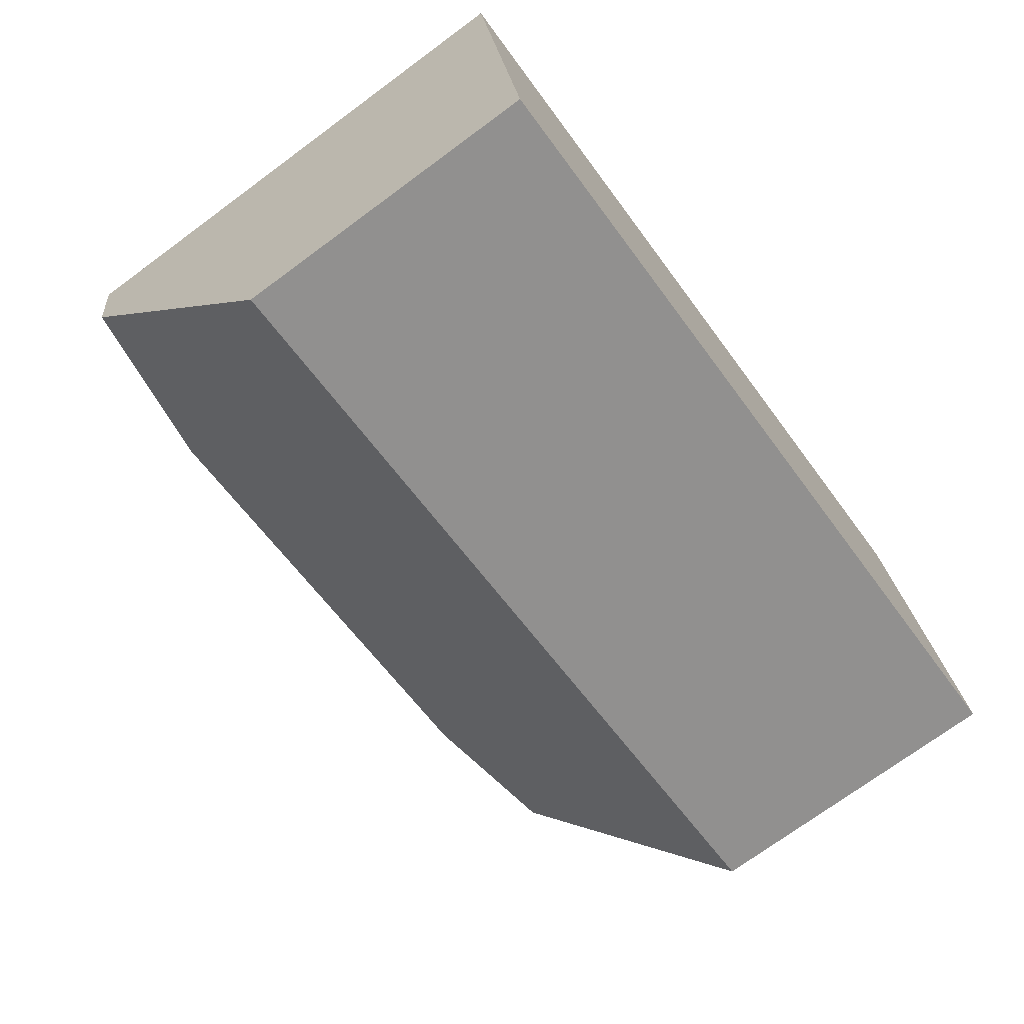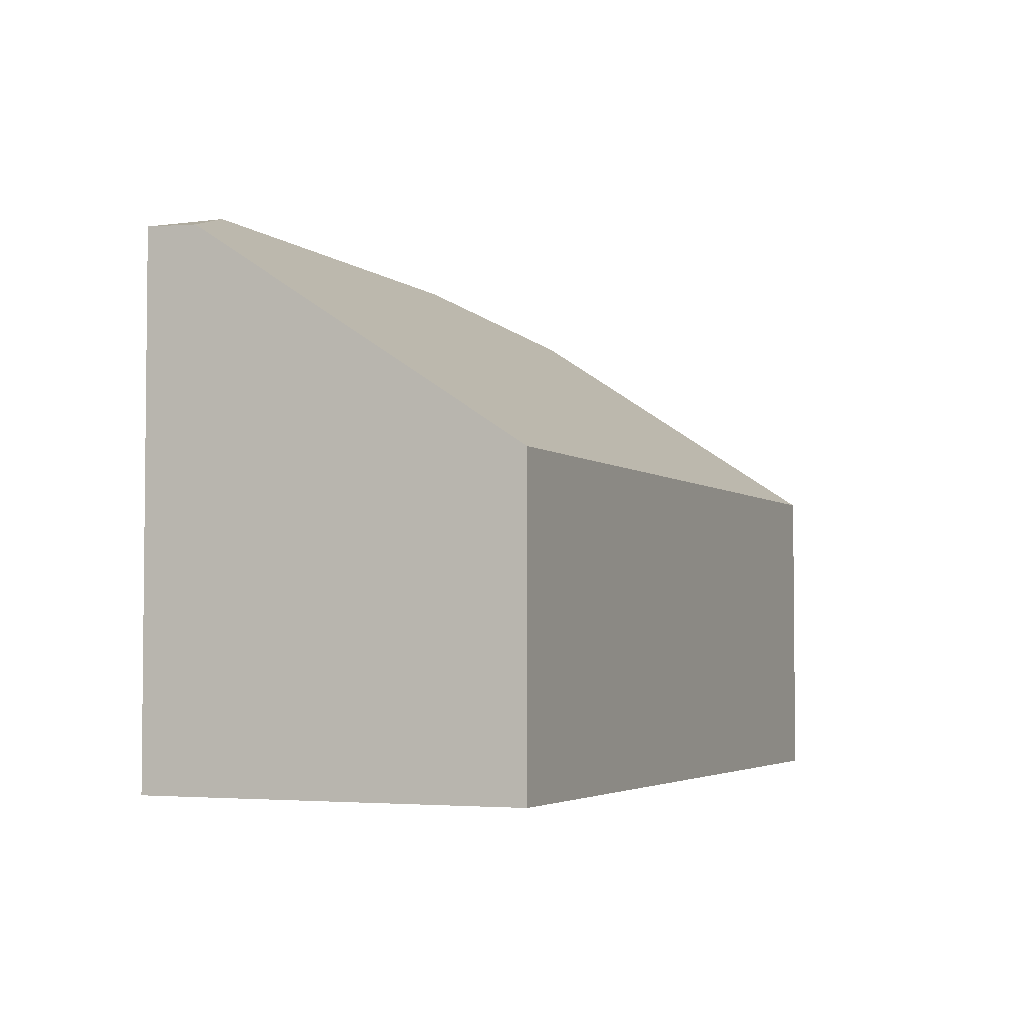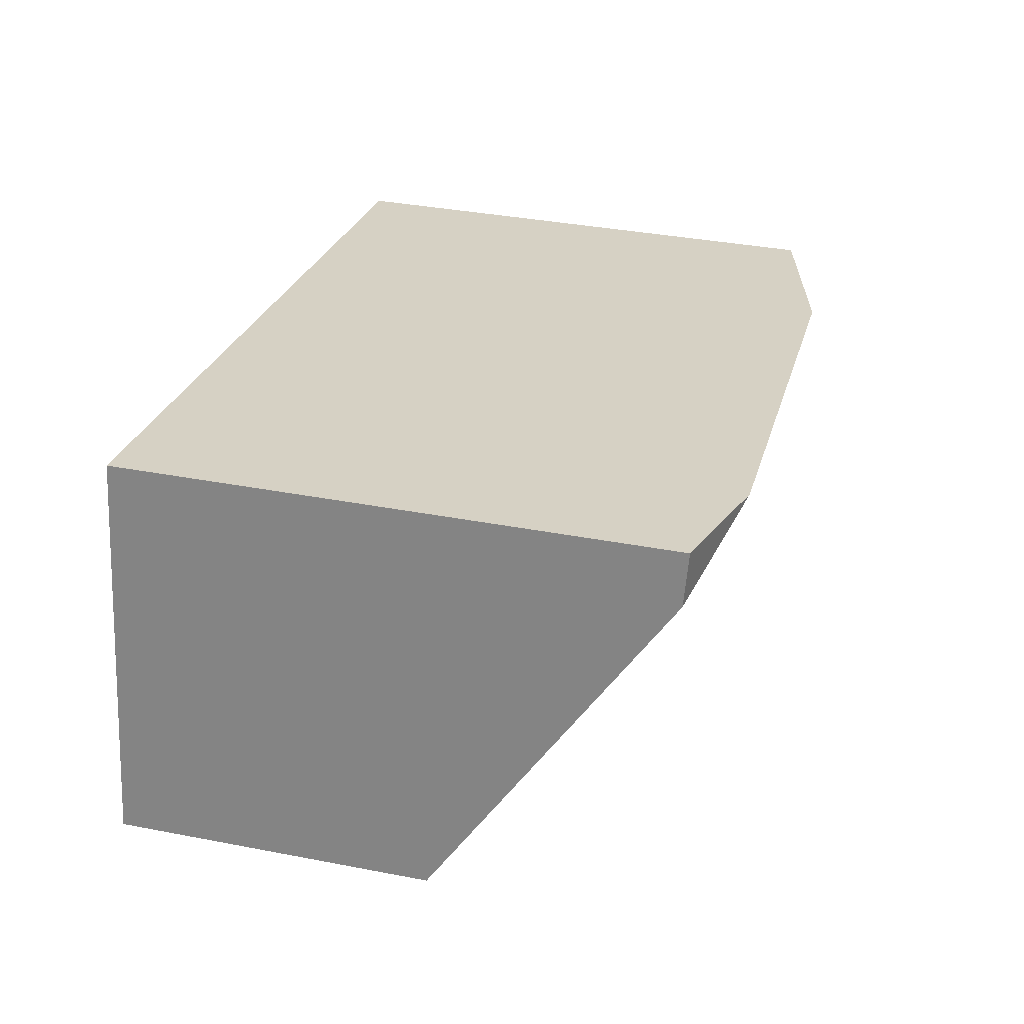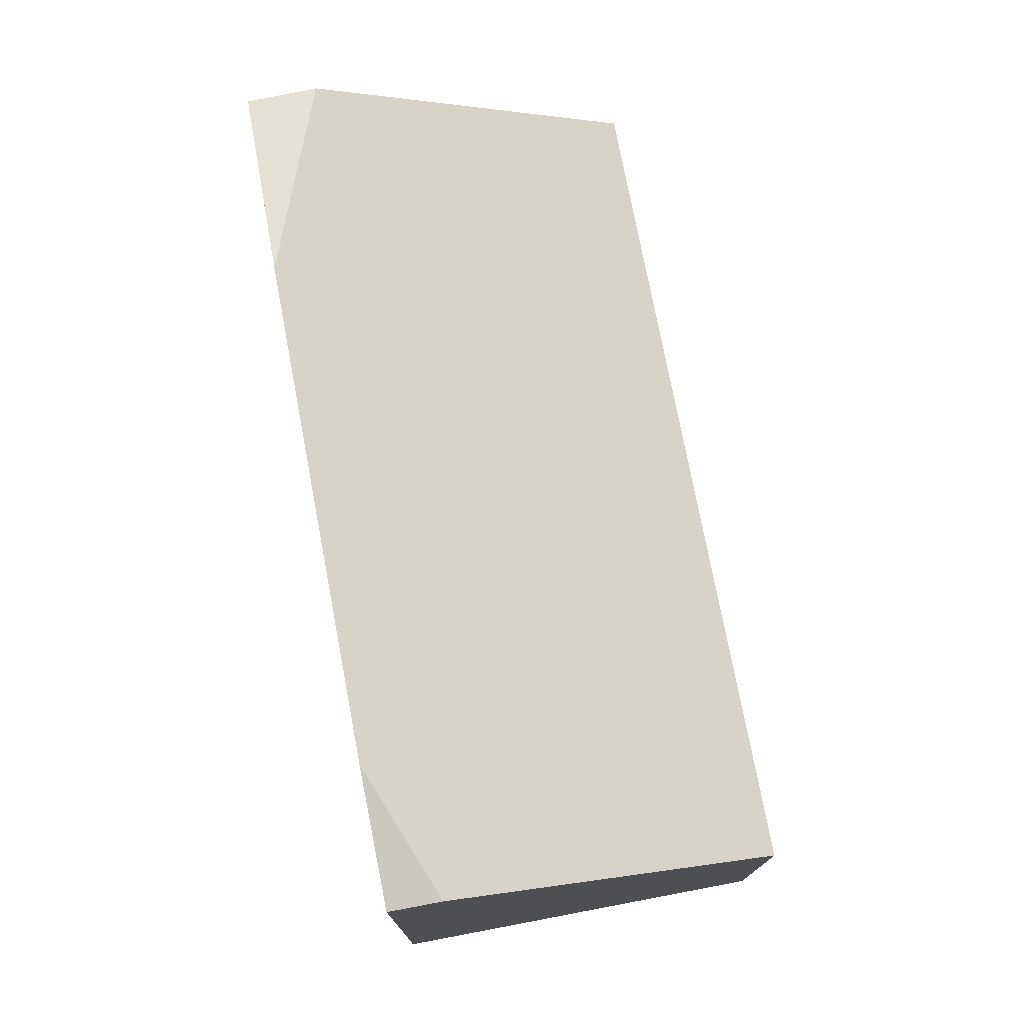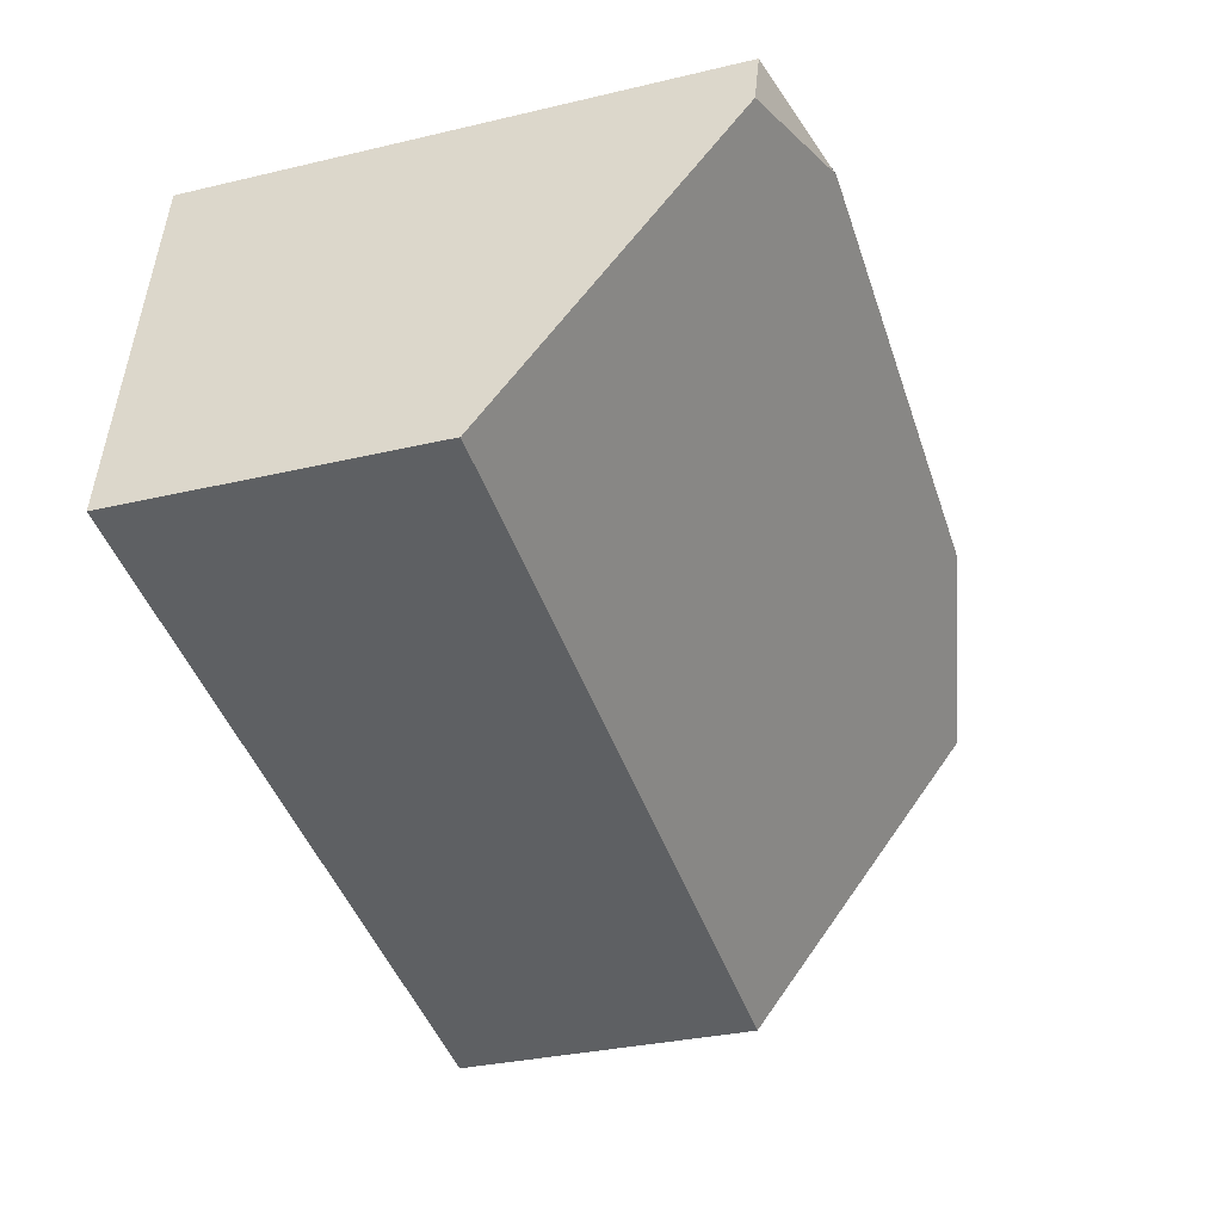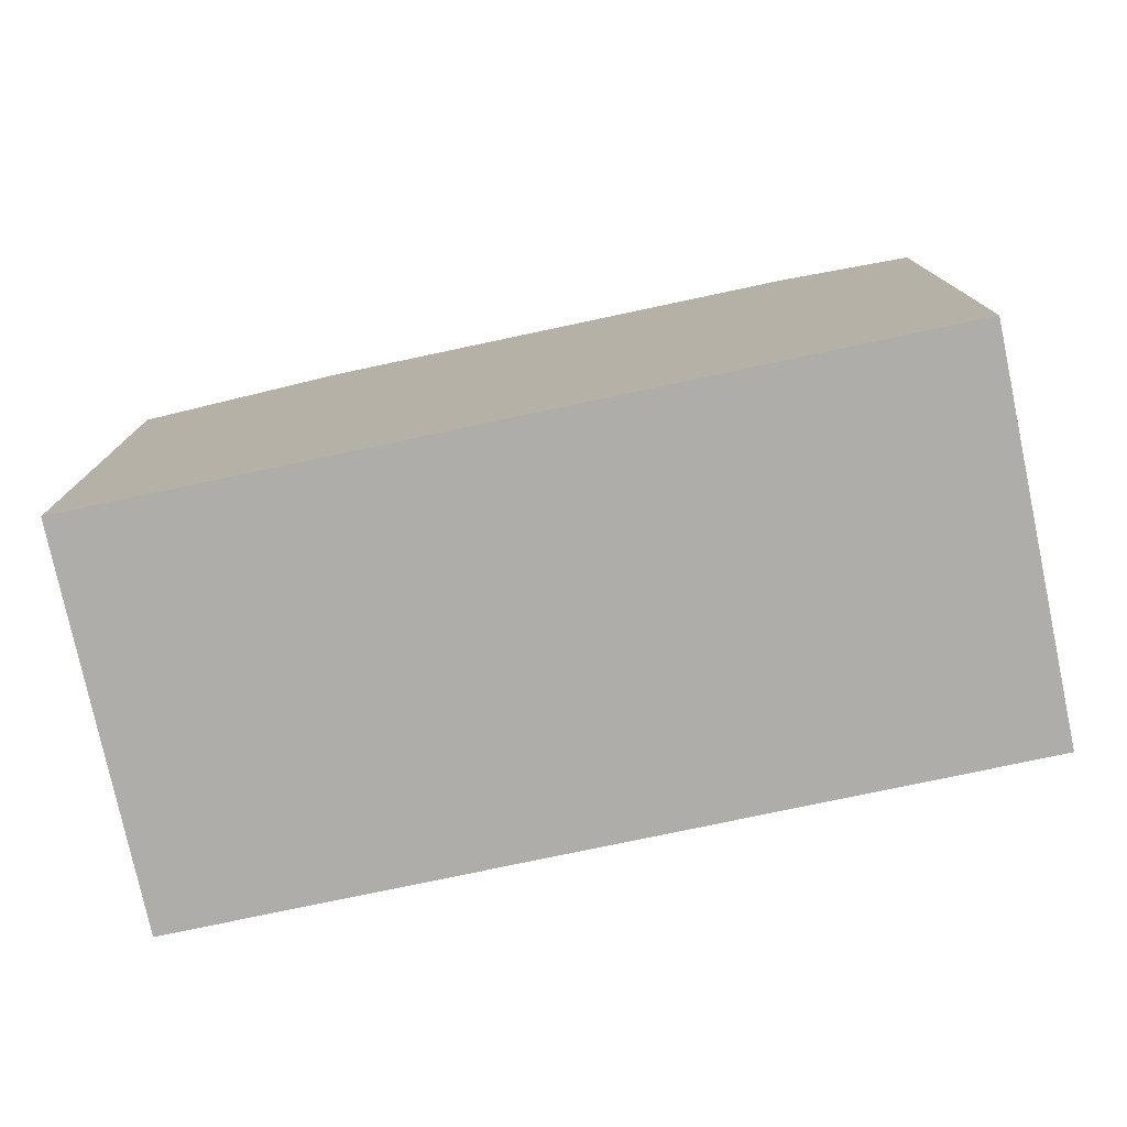
<metadata>
{"format":"obj","ext":"obj","renderer":"f3d","projection":"perspective","resolution":1024,"background":"white","views":[{"elev":-73.5,"azim":-53.7,"up":"+Z"},{"elev":-3.7,"azim":103.4,"up":"+Y"},{"elev":36.1,"azim":104.2,"up":"+Z"},{"elev":75.3,"azim":69.1,"up":"+Y"},{"elev":-32.4,"azim":108.2,"up":"+Z"},{"elev":-77.3,"azim":1.8,"up":"+Y"}]}
</metadata>
<code>
v  4.197 3.476 0.753
v  5.002 3.278 0.897
v  5.059 3.264 0.579
v  0.076 3.193 -0.425
v  5.425 1.907 -1.458
v  0.422 1.907 -2.355
v  1.228 3.476 0.22
v  0 3.174 1.944e-16
v  0 0 0
v  0.076 2.602e-17 -0.425
v  0.422 1.442e-16 -2.355
v  1.228 -1.347e-17 0.22
v  4.197 -4.611e-17 0.753
v  5.002 -5.493e-17 0.897
v  5.425 8.928e-17 -1.458
v  5.059 -3.545e-17 0.579
g defaultobject
f 1 2 3
f 4 5 6
f 5 4 3
f 3 4 7
f 3 7 1
f 7 4 8
f 4 9 8
f 9 4 6
f 9 6 10
f 10 6 11
f 9 7 8
f 7 9 1
f 1 9 12
f 1 12 13
f 1 13 2
f 2 13 14
f 14 3 2
f 3 14 5
f 5 14 15
f 15 14 16
f 15 6 5
f 6 15 11
f 13 16 14
f 16 13 15
f 15 13 11
f 11 13 12
f 11 12 9
f 11 9 10

</code>
